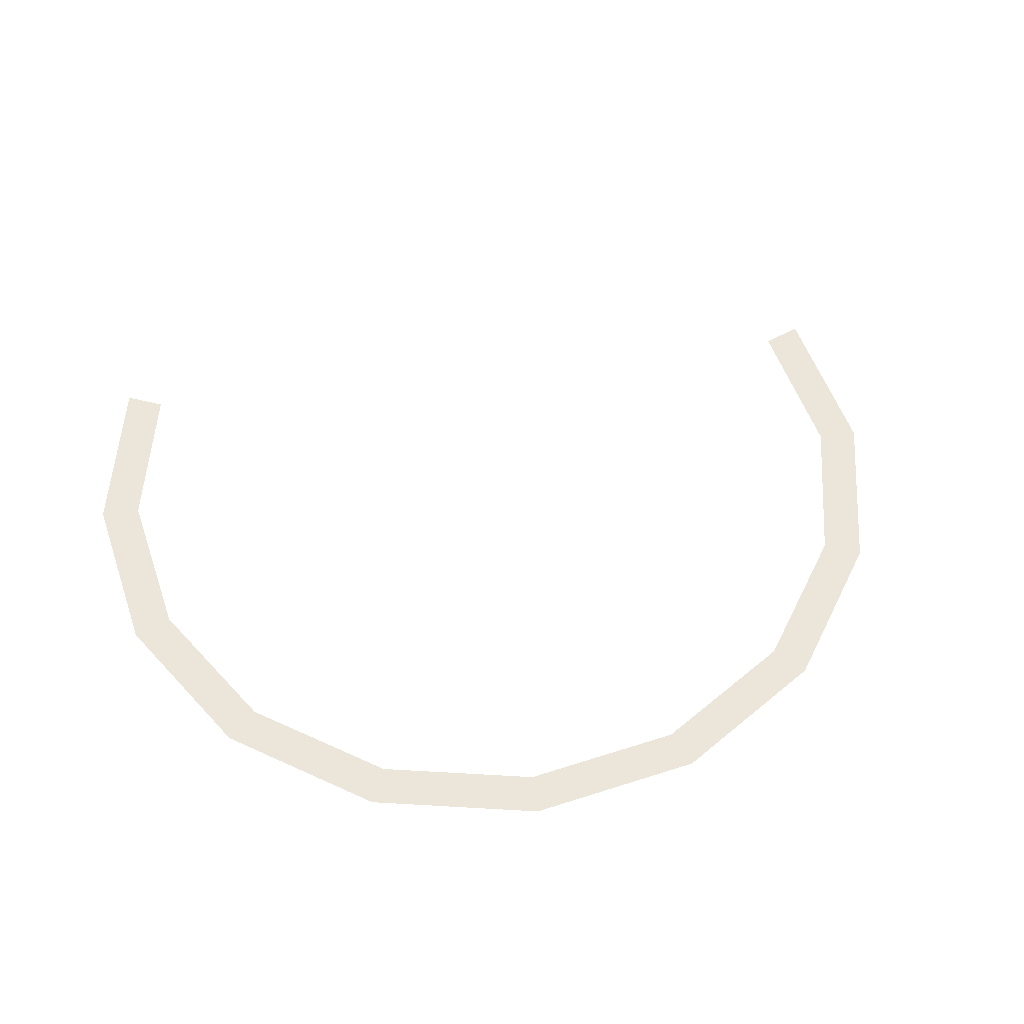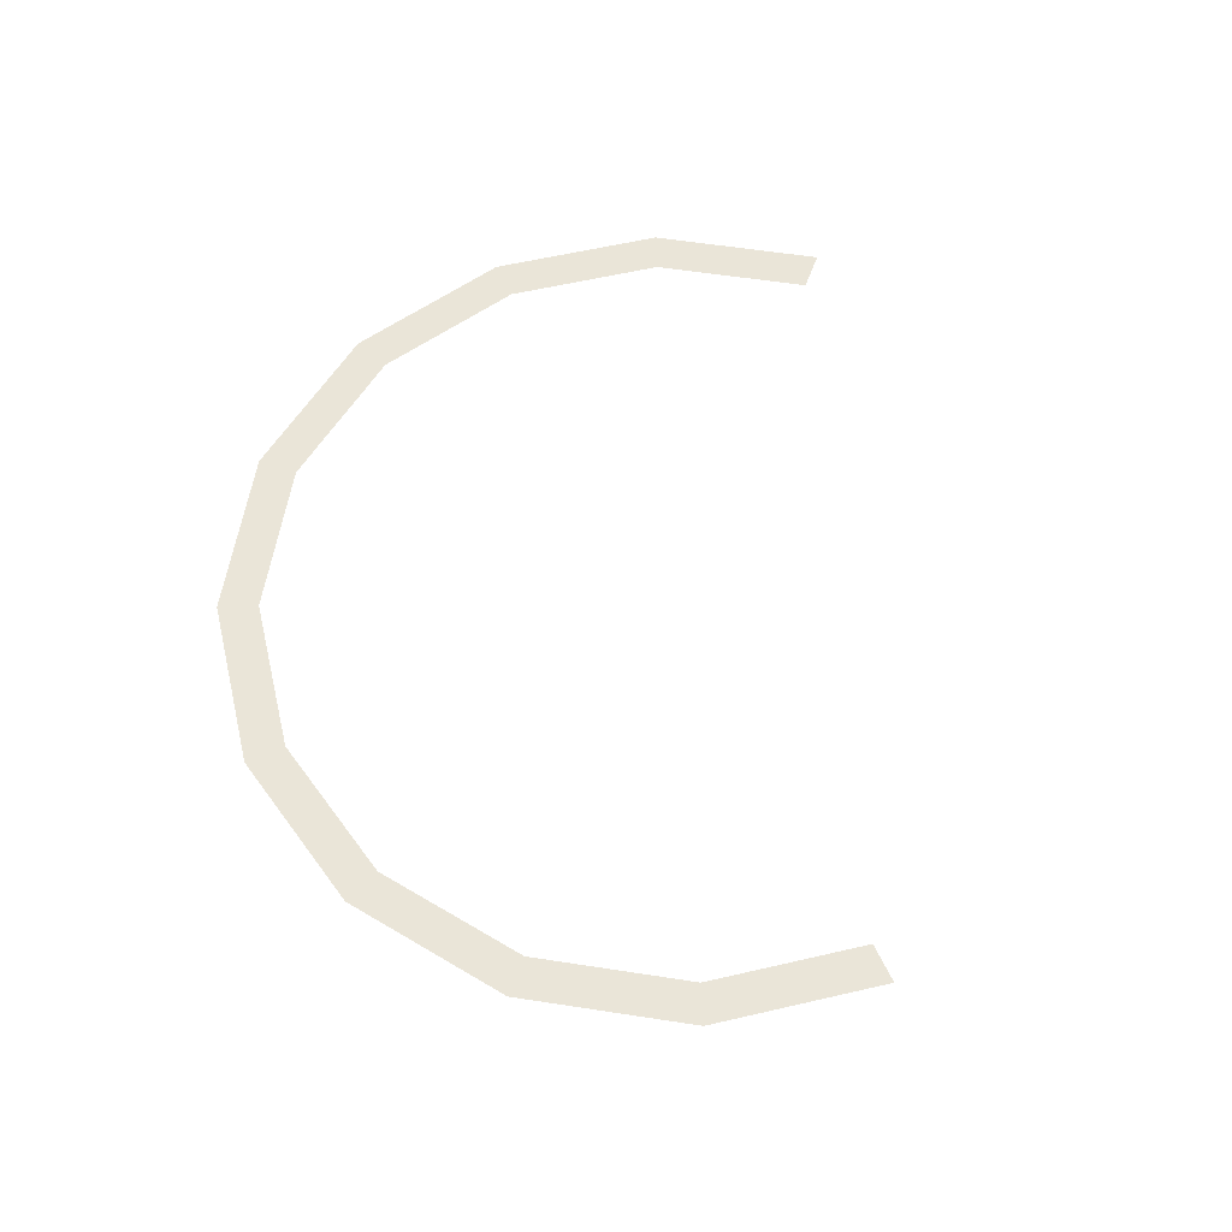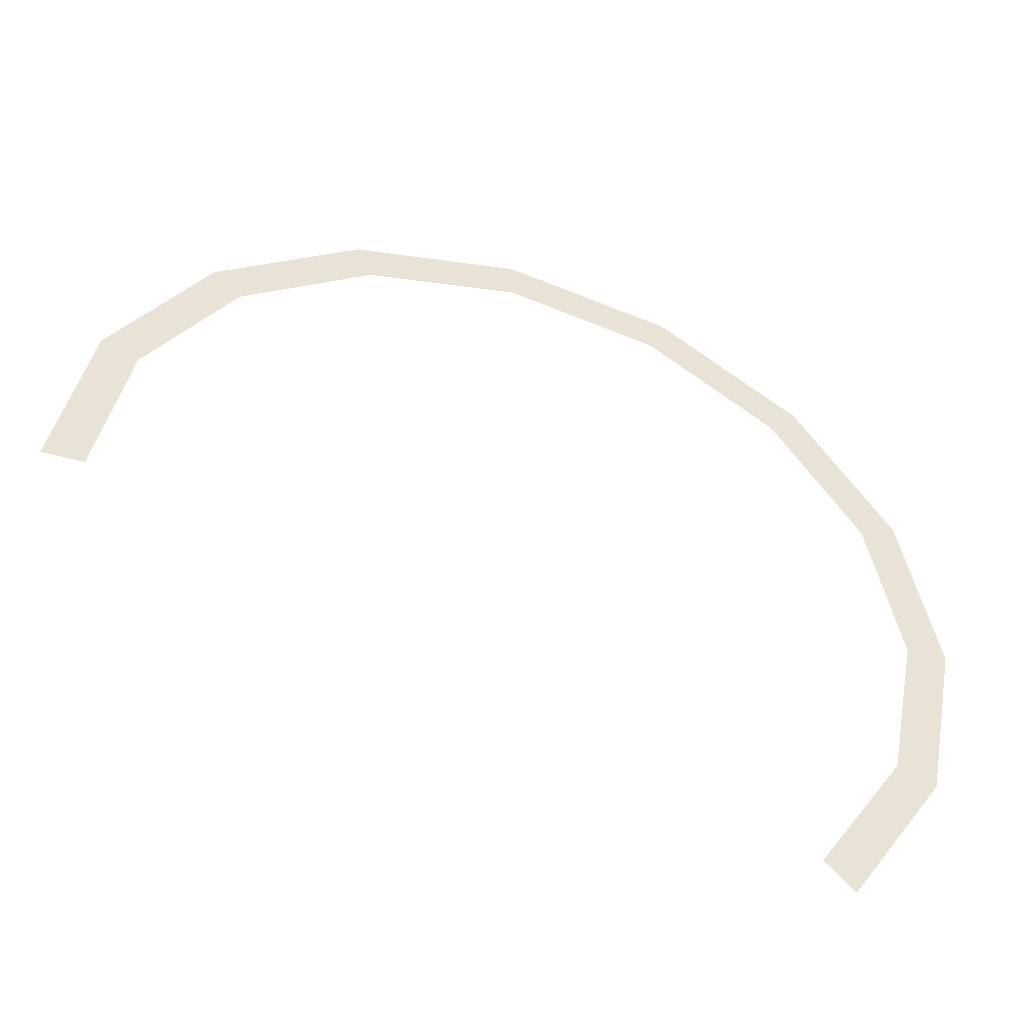
<metadata>
{"format":"obj","ext":"obj","renderer":"f3d","projection":"perspective","resolution":1024,"background":"white","views":[{"elev":54.4,"azim":-30.2,"up":"+Y"},{"elev":58.9,"azim":65.3,"up":"+Y"},{"elev":-46.6,"azim":162.2,"up":"+Z"}]}
</metadata>
<code>
v 0.55 0 0
v 0.5081 0 0.2105
v 0.462 0 0.1913
v 0.5 0 0
v 0.5081 0 0.2105
v 0.3889 0 0.3889
v 0.3535 0 0.3535
v 0.462 0 0.1913
v 0.3889 0 0.3889
v 0.2105 0 0.5081
v 0.1913 0 0.462
v 0.3535 0 0.3535
v 0.2105 0 0.5081
v 0 0 0.55
v 0 0 0.5
v 0.1913 0 0.462
v 0 0 0.55
v -0.2105 0 0.5081
v -0.1913 0 0.462
v 0 0 0.5
v -0.2105 0 0.5081
v -0.3889 0 0.3889
v -0.3535 0 0.3535
v -0.1913 0 0.462
v -0.3889 0 0.3889
v -0.5081 0 0.2105
v -0.462 0 0.1913
v -0.3535 0 0.3535
v -0.5081 0 0.2105
v -0.55 0 0
v -0.5 0 0
v -0.462 0 0.1913
v -0.55 0 0
v -0.5081 0 -0.2105
v -0.462 0 -0.1913
v -0.5 0 0
v -0.5081 0 -0.2105
v -0.3889 0 -0.3889
v -0.3535 0 -0.3535
v -0.462 0 -0.1913
g mesh3662
f 1 2 3
f 3 4 1
f 5 6 7
f 7 8 5
f 9 10 11
f 11 12 9
f 13 14 15
f 15 16 13
f 17 18 19
f 19 20 17
f 21 22 23
f 23 24 21
f 25 26 27
f 27 28 25
f 29 30 31
f 31 32 29
f 33 34 35
f 35 36 33
f 37 38 39
f 39 40 37

</code>
